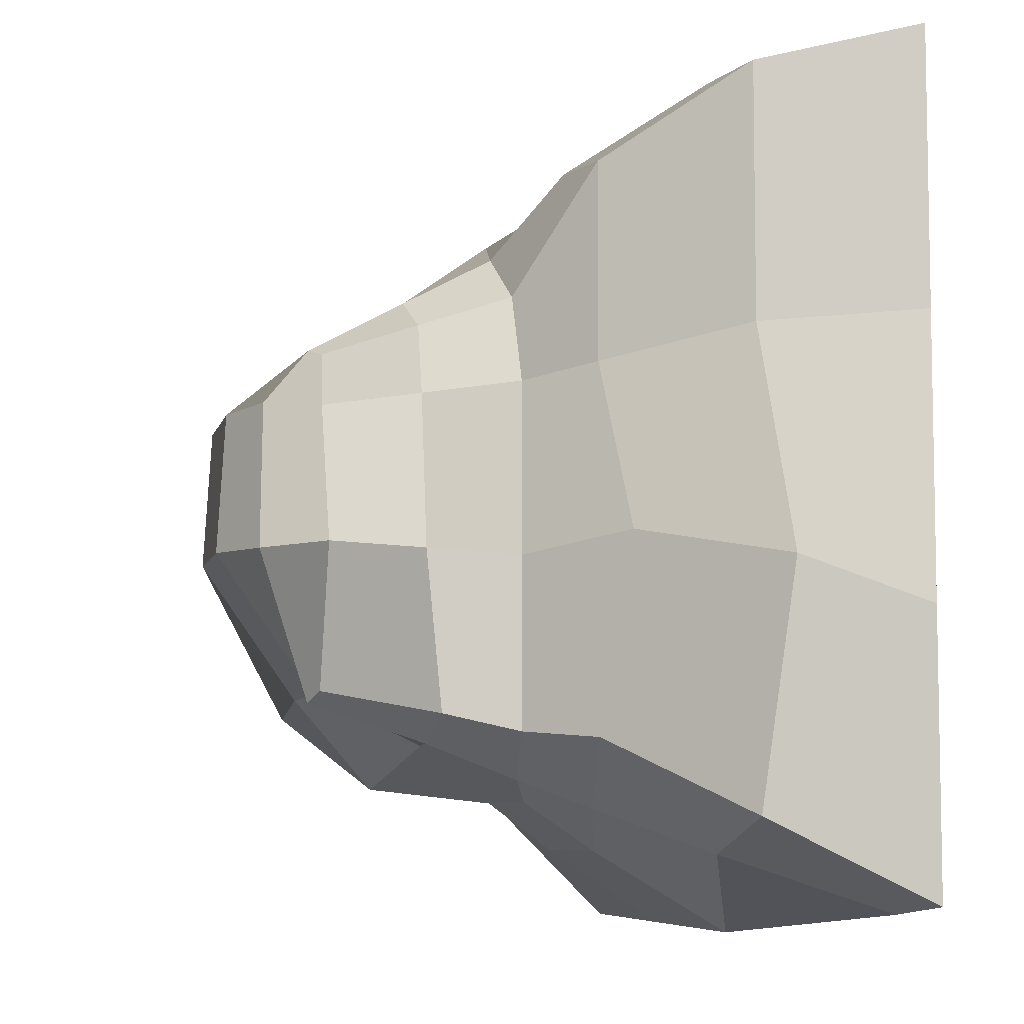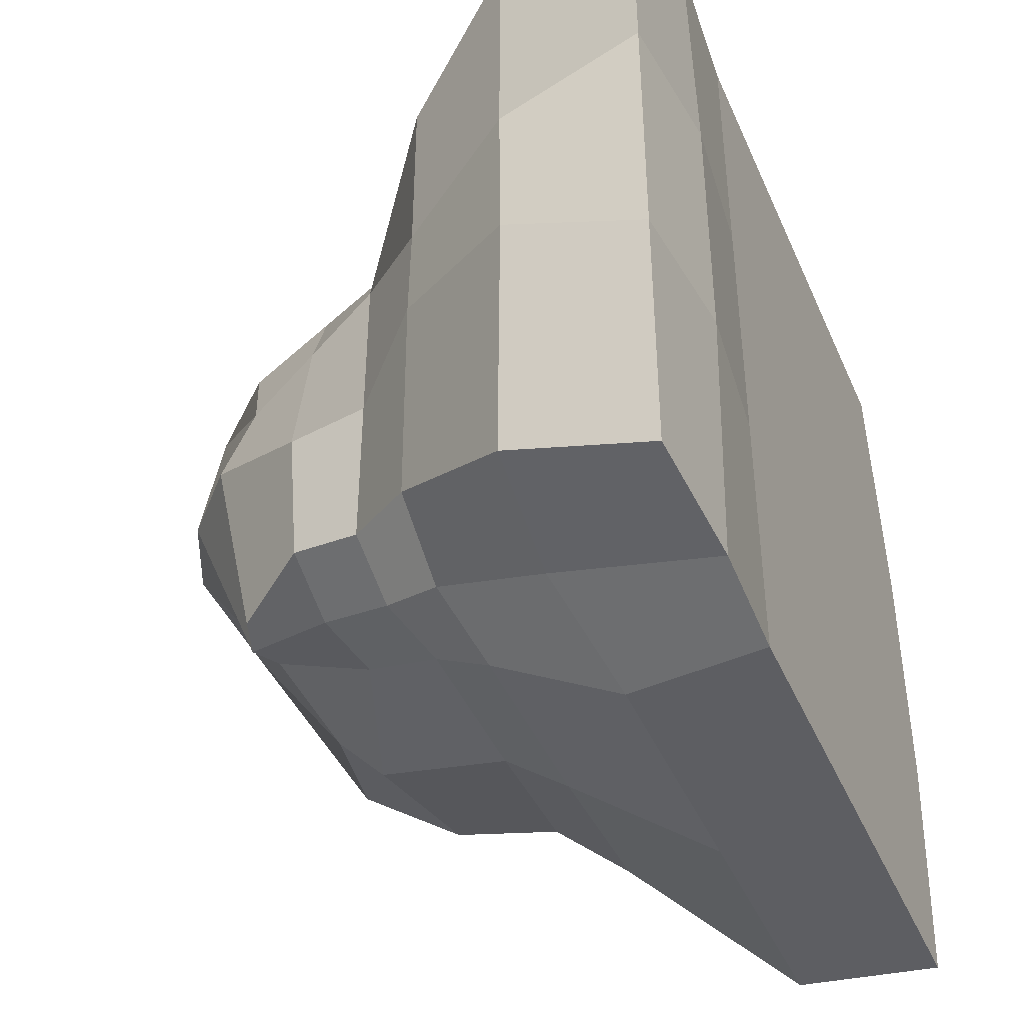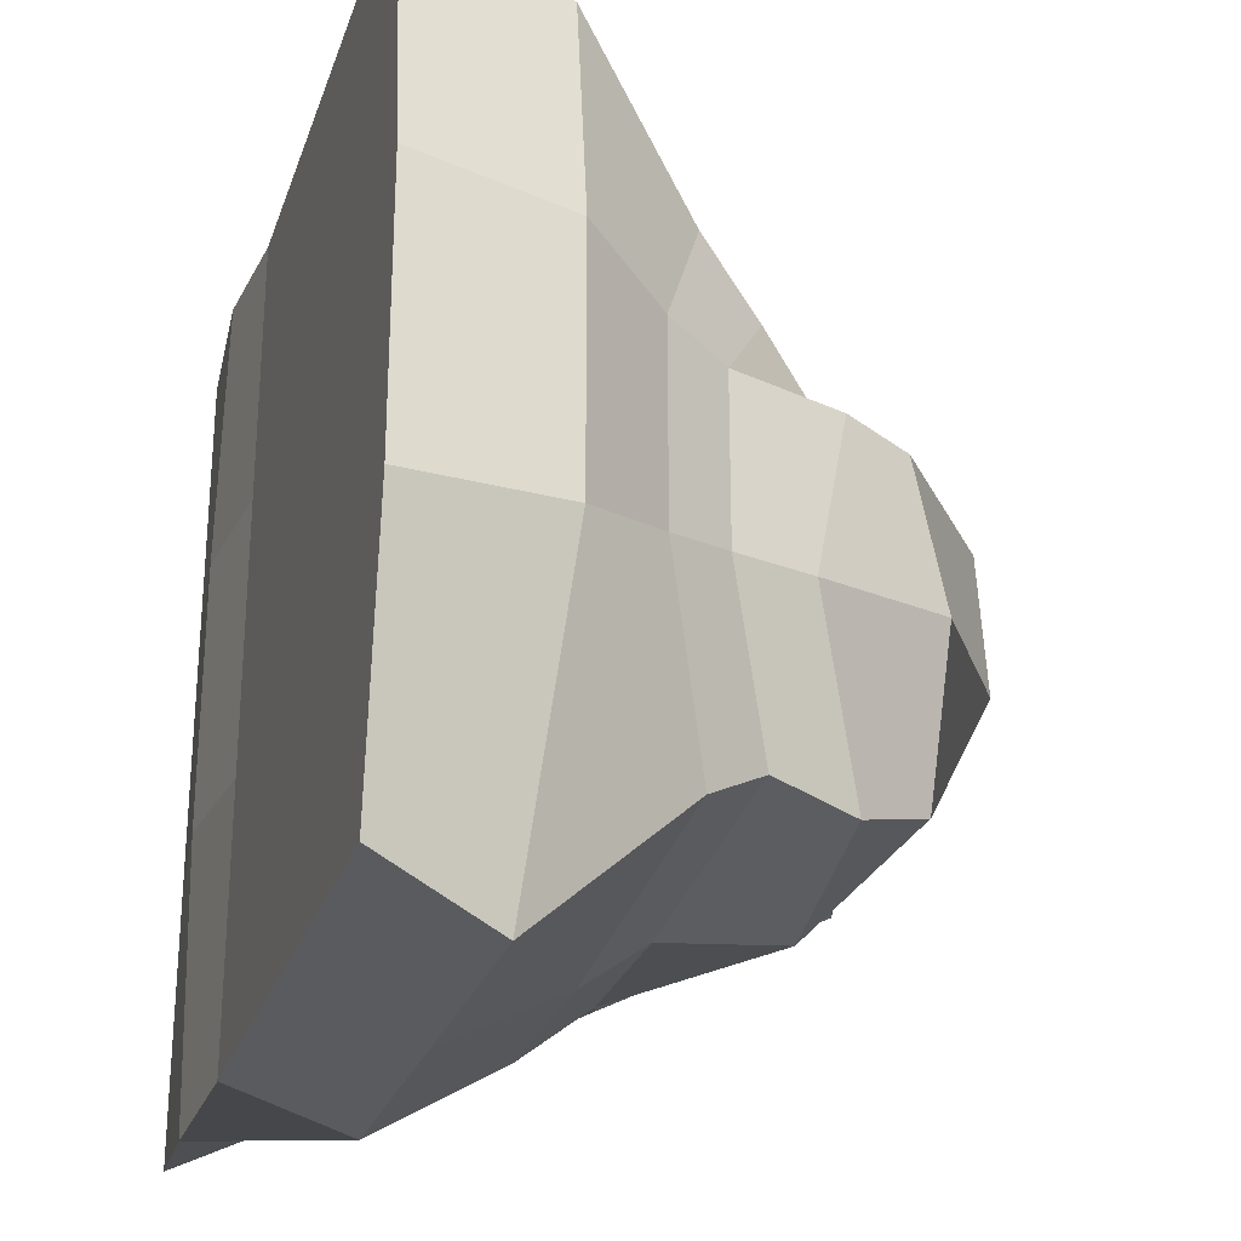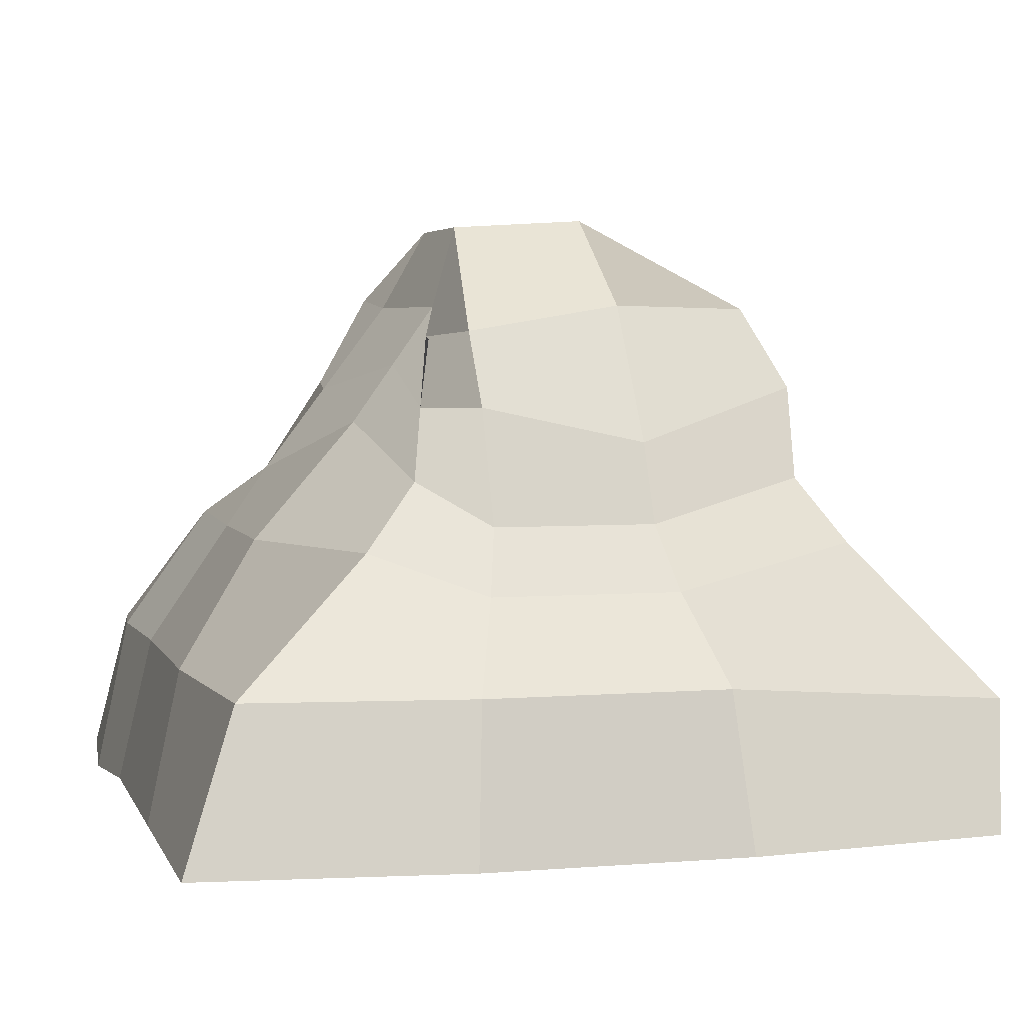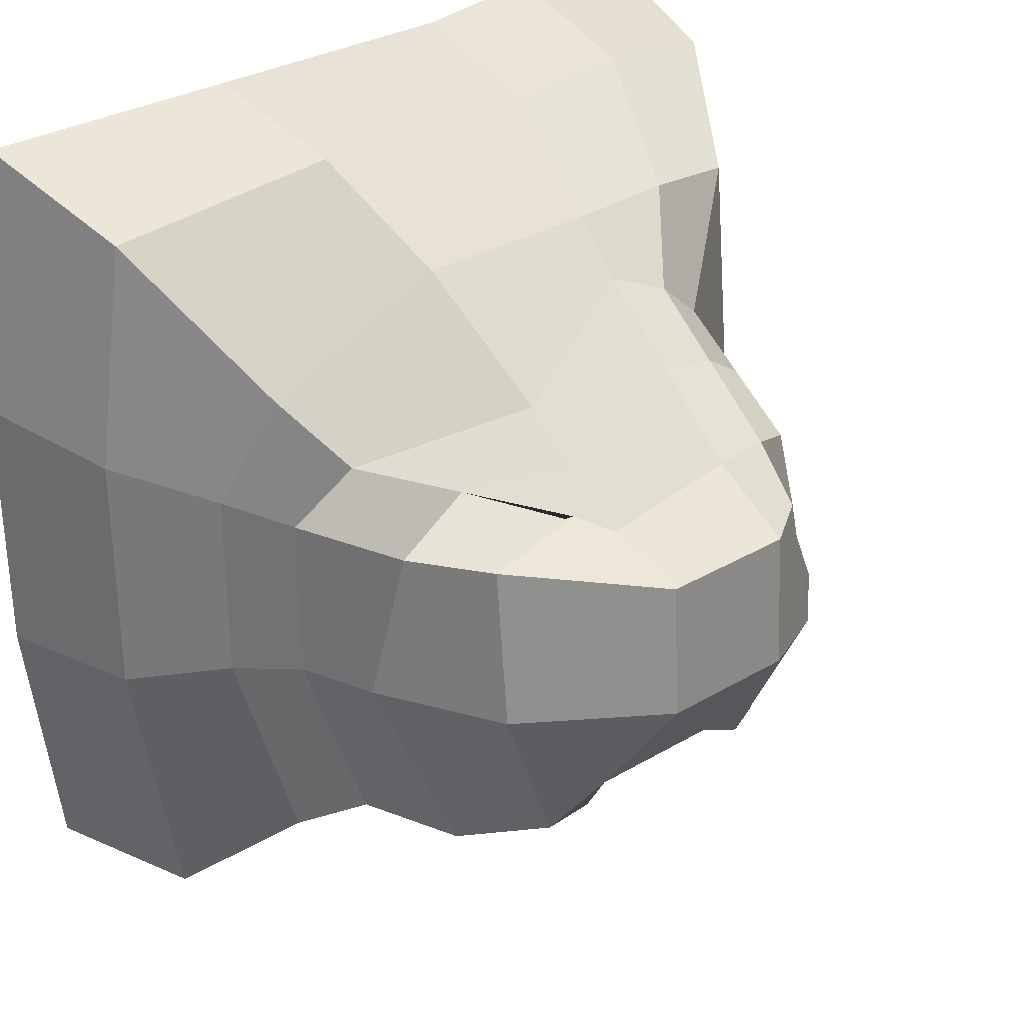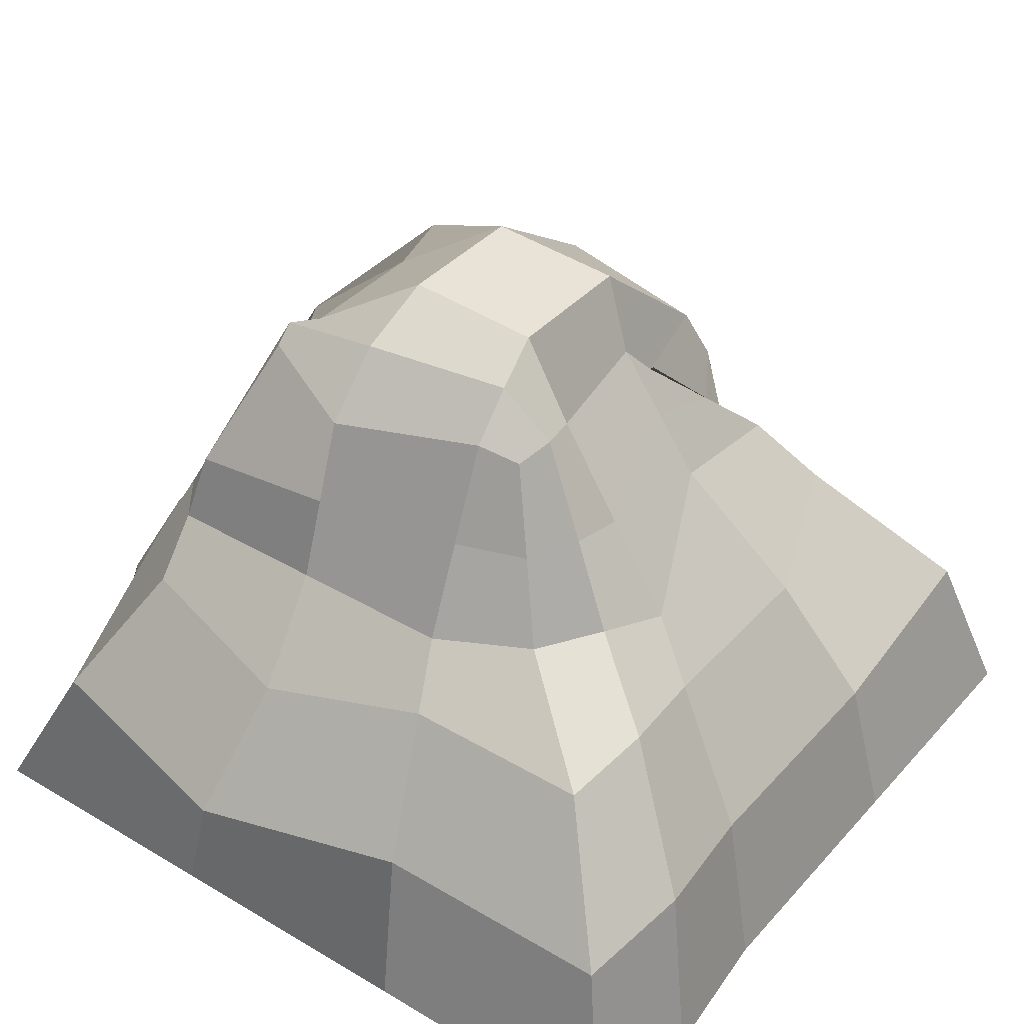
<metadata>
{"format":"obj","ext":"obj","renderer":"f3d","projection":"perspective","resolution":1024,"background":"white","views":[{"elev":-6.9,"azim":-102.4,"up":"+Z"},{"elev":-43.4,"azim":-67.5,"up":"+Z"},{"elev":-26.4,"azim":73.2,"up":"+Z"},{"elev":4.1,"azim":74.9,"up":"+Y"},{"elev":31.0,"azim":139.7,"up":"+Z"},{"elev":38.5,"azim":-53.2,"up":"+Y"}]}
</metadata>
<code>
o Cube
v 0.7221 1.531 -1.083
v 1.968 -1 -1.968
v 0.4719 1.391 0.5158
v 1.968 -1 1.968
v -0.6447 1.529 -1
v -1.968 -1 -1.968
v -0.7262 1.543 0.5768
v -1.968 -1 1.968
v 1.628 -0.3927 -2.122
v -1.798 -0.2433 1.798
v 1.798 -0.2433 1.7
v -1.798 -0.2433 -1.579
v -1.399 0.3783 1.399
v 1.399 0.3783 -1.399
v 1.399 0.3783 1.018
v -1.399 0.3783 -1.228
v -0.9599 0.6832 0.8409
v 1.199 0.6892 -1.199
v 1.217 0.6989 0.7446
v -1.199 0.6892 -1.199
v 0.6745 -1 -1.968
v 0.3427 1.543 0.4501
v 0.6745 -1 1.968
v 0.3535 1.516 -1
v 0.4458 -0.3927 -2.122
v 0.6161 -0.2433 1.798
v 0.1984 0.2377 -1.746
v 0.4794 0.3783 1.399
v 0.1863 0.5492 -1.514
v 0.3517 0.9592 0.8668
v -0.6469 -1 -1.968
v -0.3287 1.543 0.5668
v -0.5909 -0.2433 1.798
v -0.4598 0.3783 1.399
v -0.3942 0.6892 1.199
v -0.6469 -1 1.968
v -0.3179 1.516 -1
v -0.7612 -0.3927 -2.122
v -0.7408 0.2377 -1.746
v -0.6189 0.5492 -1.514
v -1.968 -1 0.6608
v 0.9571 1.417 0.4129
v -0.7262 1.543 0.3357
v 2.129 -1 0.6608
v 1.959 -0.2433 0.6036
v -1.798 -0.2433 0.6036
v 1.603 0.1774 0.4697
v -1.399 0.3783 0.4697
v 1.404 0.4882 0.4027
v -1.199 0.6892 0.4027
v 0.6745 -1 0.6608
v 0.3427 1.949 0.3357
v -0.6469 -1 0.6608
v -0.3287 1.949 0.3357
v -1 1.543 -0.3321
v 2.129 -1 -0.6537
v -2.021 -0.3444 -0.4499
v -1.622 0.2773 -0.3174
v -1.199 0.6892 -0.3984
v -1.968 -1 -0.6537
v 1 1.543 -0.3321
v 1.959 -0.2433 -0.5972
v 1.603 0.1774 -0.4646
v 1.404 0.4882 -0.3984
v 0.6745 -1 -0.6537
v 0.3427 1.989 -0.3321
v -0.6469 -1 -0.6537
v -0.3287 1.989 -0.3321
v -0.8443 1.109 0.7103
v 0.9843 1.135 -1.241
v 0.8482 1.041 0.6314
v -1.117 1.041 -1.117
v 0.1431 1.163 -1.447
v 0.3472 1.248 0.6607
v -0.376 1.003 -1.244
v -0.3618 1.112 0.8865
v 1.202 1.049 0.4077
v -0.9654 1.112 0.3696
v 1.277 0.8777 -0.3838
v -1.101 1.112 -0.3656
v -1.313 -1.04 -2.025
v -0.5463 1.587 0.6231
v -1.194 -0.2165 1.862
v -0.9342 0.4269 1.449
v -0.6966 0.7319 1.069
v -1.308 -1.044 2.023
v -0.4981 1.568 -1.05
v -1.208 -0.2176 -1.752
v -1.095 0.3397 -1.544
v -0.9308 0.6535 -1.414
v -1.308 -1.07 0.6608
v -0.5625 1.8 0.3639
v -0.7002 1.825 -0.3412
v -1.308 -1.07 -0.6537
v -0.7577 1.051 -1.243
v -0.623 1.144 0.8562
f 92 43 7 82
f 96 82 7 69
f 80 55 5 72
f 51 44 4 23
f 77 42 3 71
f 73 24 1 70
f 21 25 9 2
f 44 45 11 4
f 60 57 12 6
f 86 83 10 8
f 25 27 14 9
f 45 47 15 11
f 57 58 16 12
f 83 84 13 10
f 27 29 18 14
f 47 49 19 15
f 58 59 20 16
f 84 85 17 13
f 15 19 30 28
f 39 40 29 27
f 11 15 28 26
f 38 39 27 25
f 4 11 26 23
f 31 38 25 21
f 75 37 24 73
f 53 51 23 36
f 71 3 22 74
f 42 52 22 3
f 91 53 36 86
f 95 87 37 75
f 81 88 38 31
f 88 89 39 38
f 89 90 40 39
f 28 30 35 34
f 26 28 34 33
f 23 26 33 36
f 74 22 32 76
f 52 54 32 22
f 66 68 54 52
f 94 67 53 91
f 61 66 52 42
f 67 65 51 53
f 13 17 50 48
f 63 64 49 47
f 10 13 48 46
f 62 63 47 45
f 8 10 46 41
f 56 62 45 44
f 79 61 42 77
f 65 56 44 51
f 69 7 43 78
f 93 55 43 92
f 87 5 55 93
f 21 2 56 65
f 70 1 61 79
f 2 9 62 56
f 9 14 63 62
f 14 18 64 63
f 31 21 65 67
f 1 24 66 61
f 81 31 67 94
f 24 37 68 66
f 48 50 59 58
f 46 48 58 57
f 41 46 57 60
f 78 43 55 80
f 50 78 80 59
f 18 70 79 64
f 17 69 78 50
f 64 79 77 49
f 30 74 76 35
f 90 95 75 40
f 19 71 74 30
f 40 75 73 29
f 29 73 70 18
f 49 77 71 19
f 59 80 72 20
f 85 96 69 17
f 35 76 96 85
f 20 72 95 90
f 6 81 94 60
f 37 87 93 68
f 68 93 92 54
f 60 94 91 41
f 16 20 90 89
f 12 16 89 88
f 6 12 88 81
f 72 5 87 95
f 41 91 86 8
f 34 35 85 84
f 33 34 84 83
f 36 33 83 86
f 76 32 82 96
f 54 92 82 32

</code>
